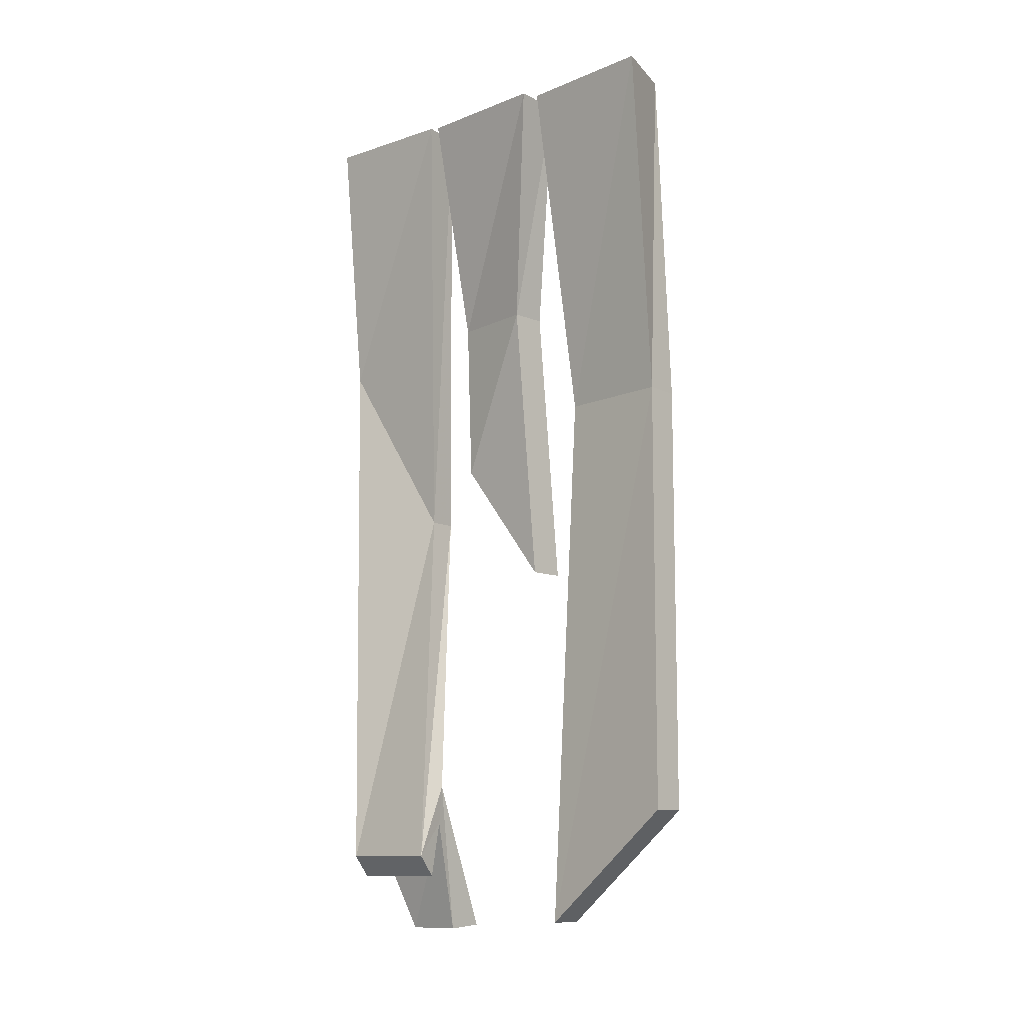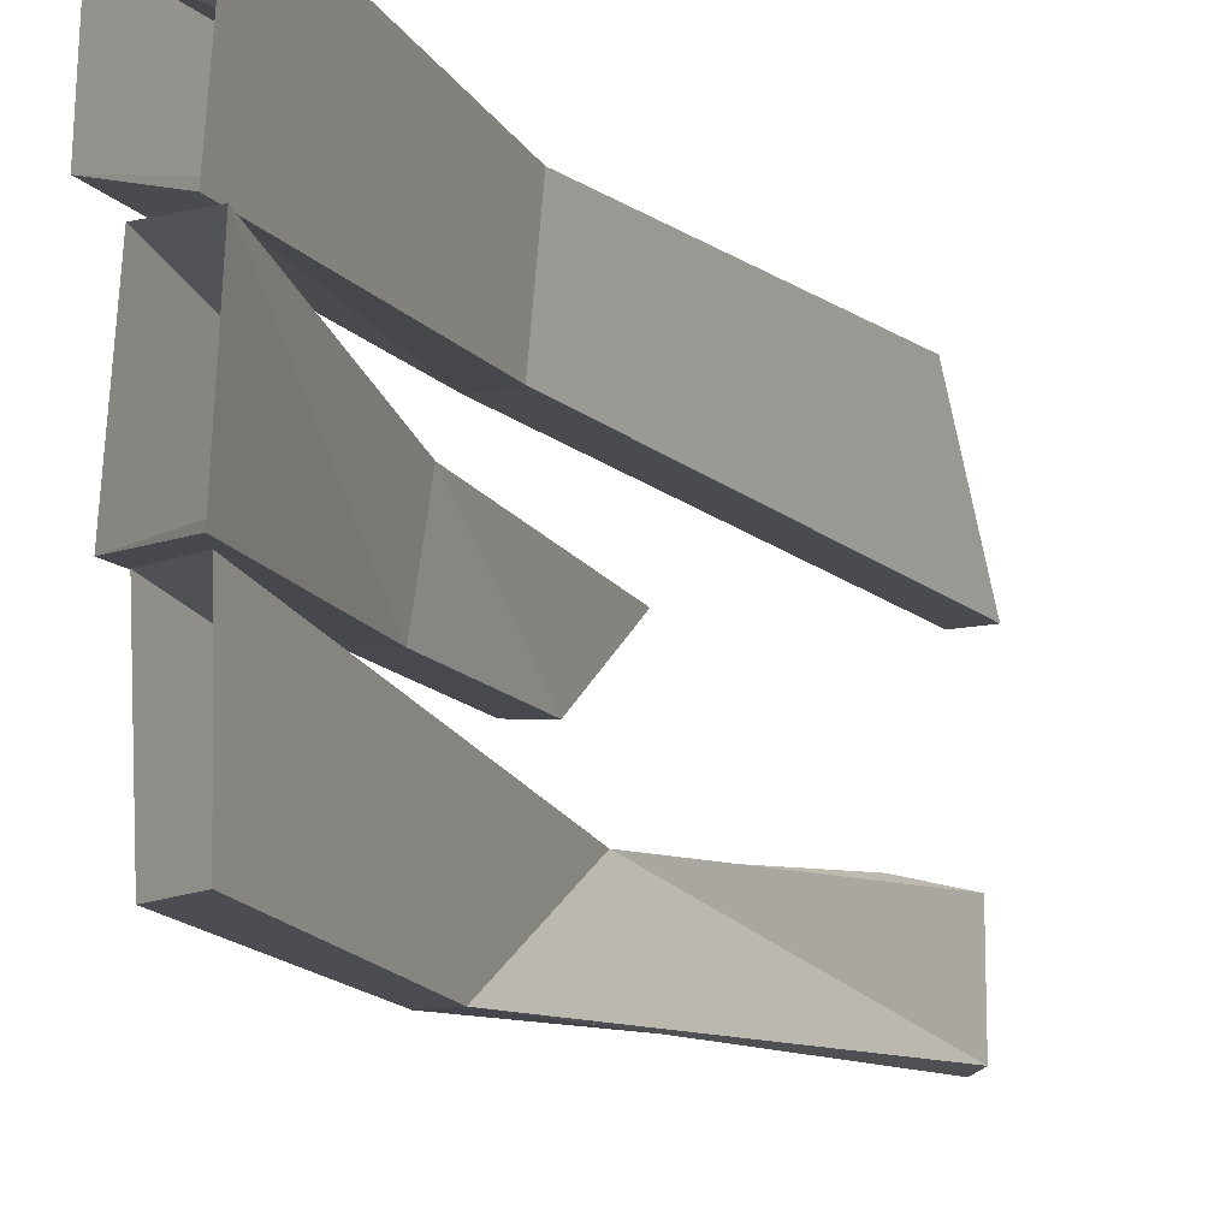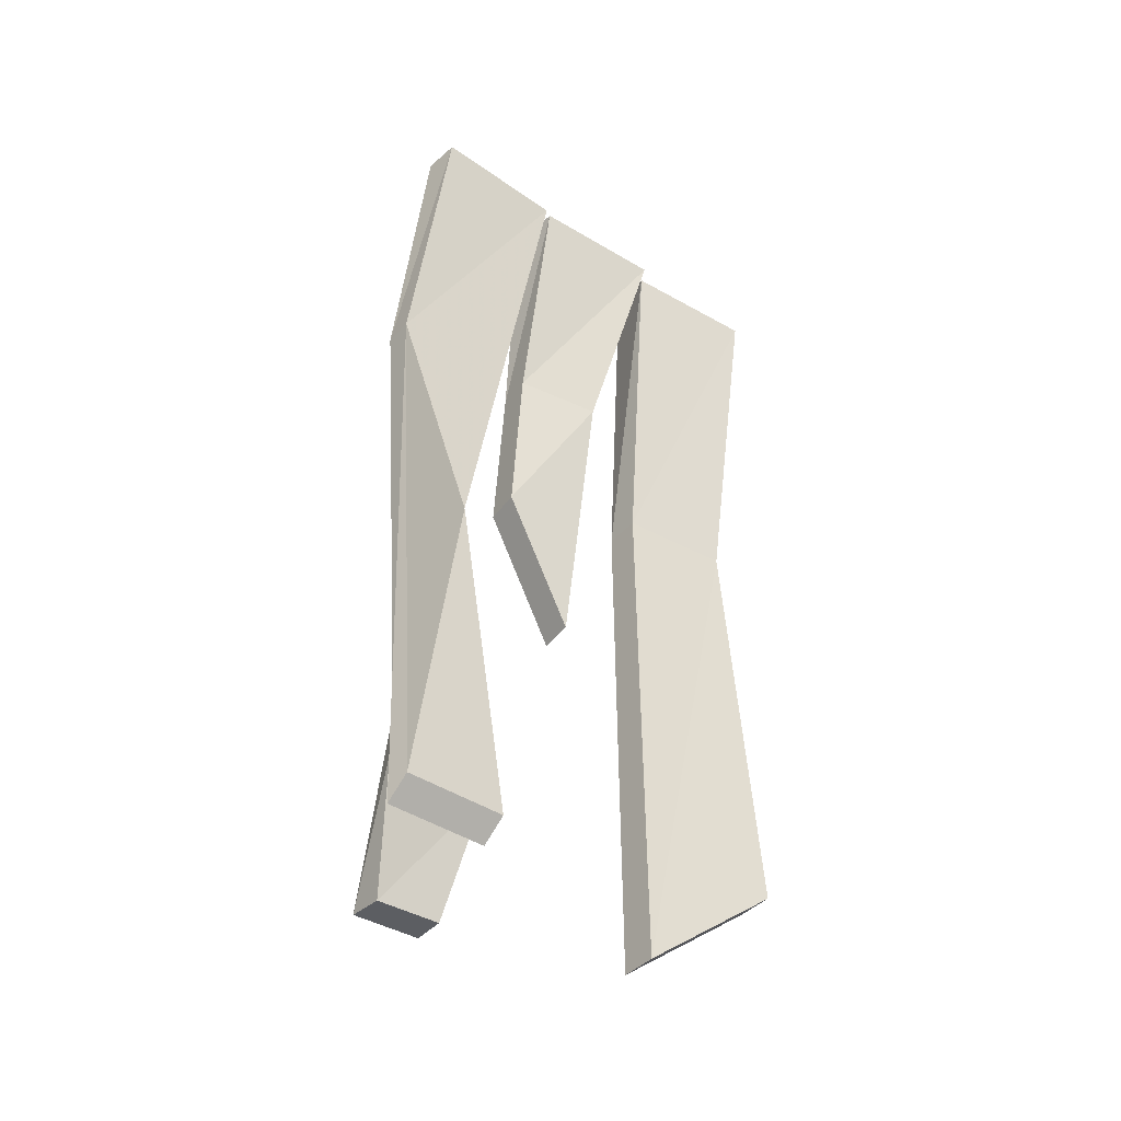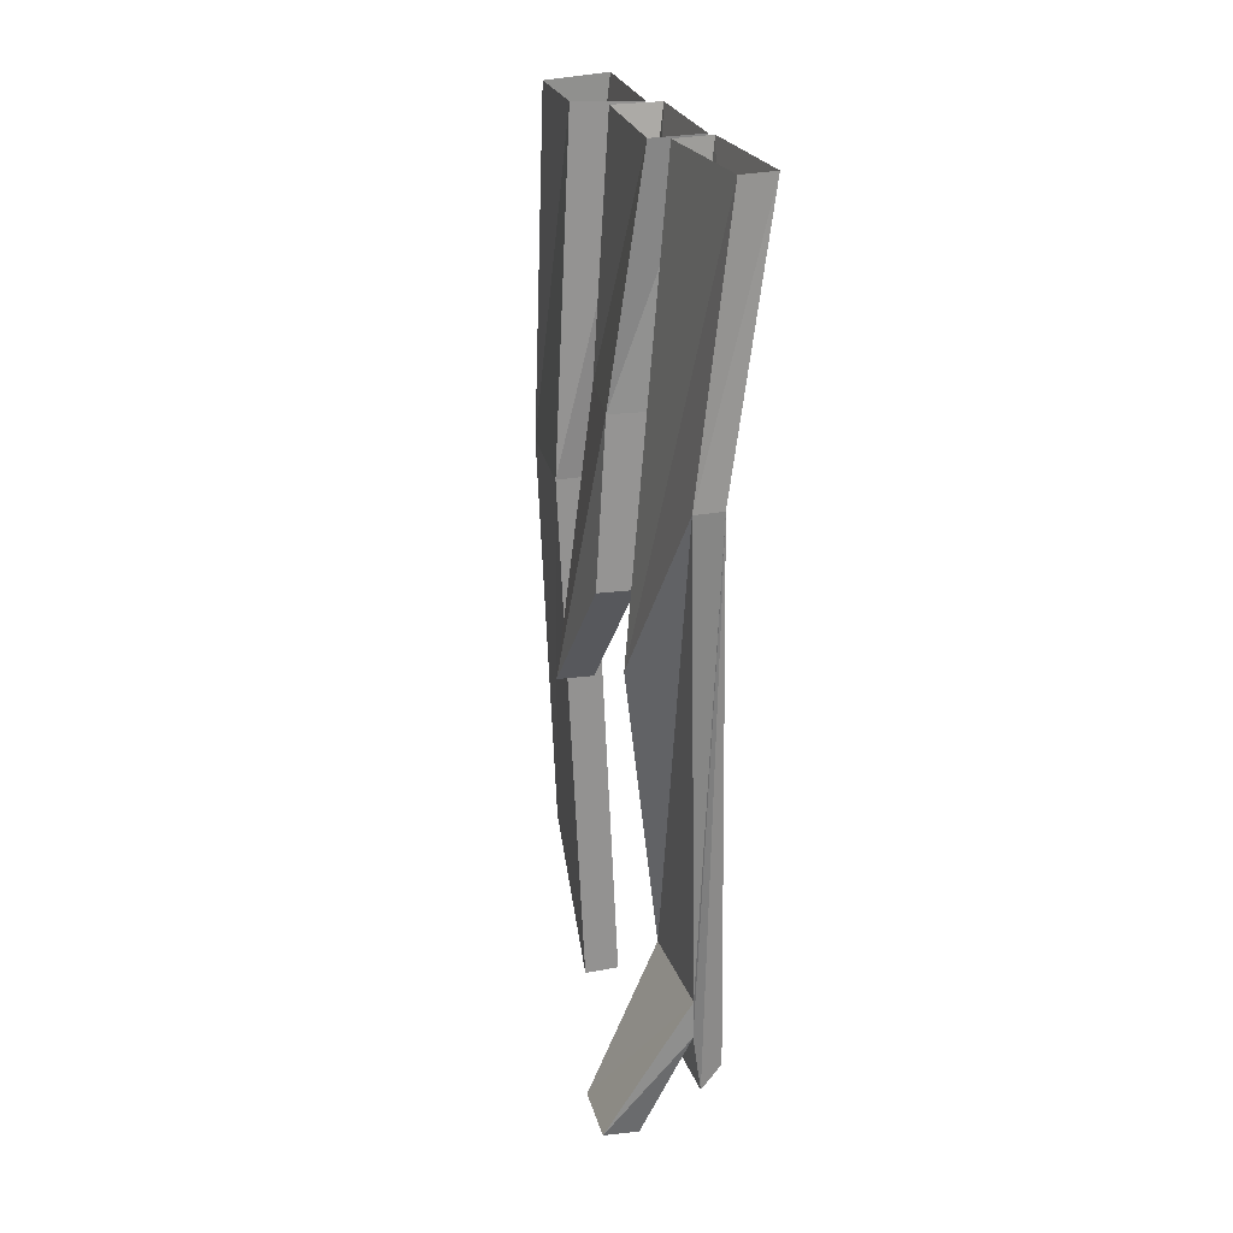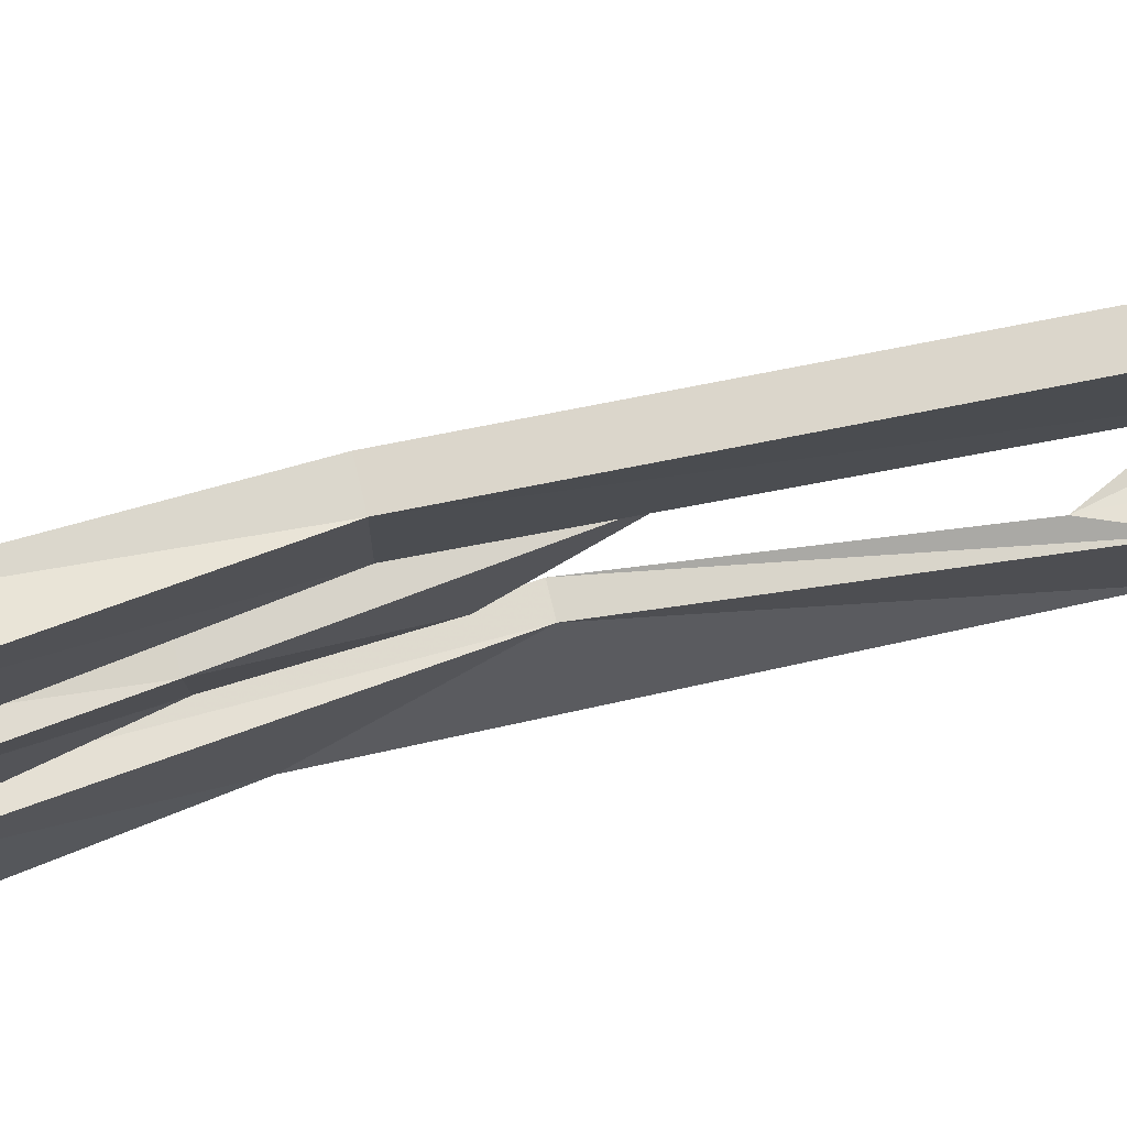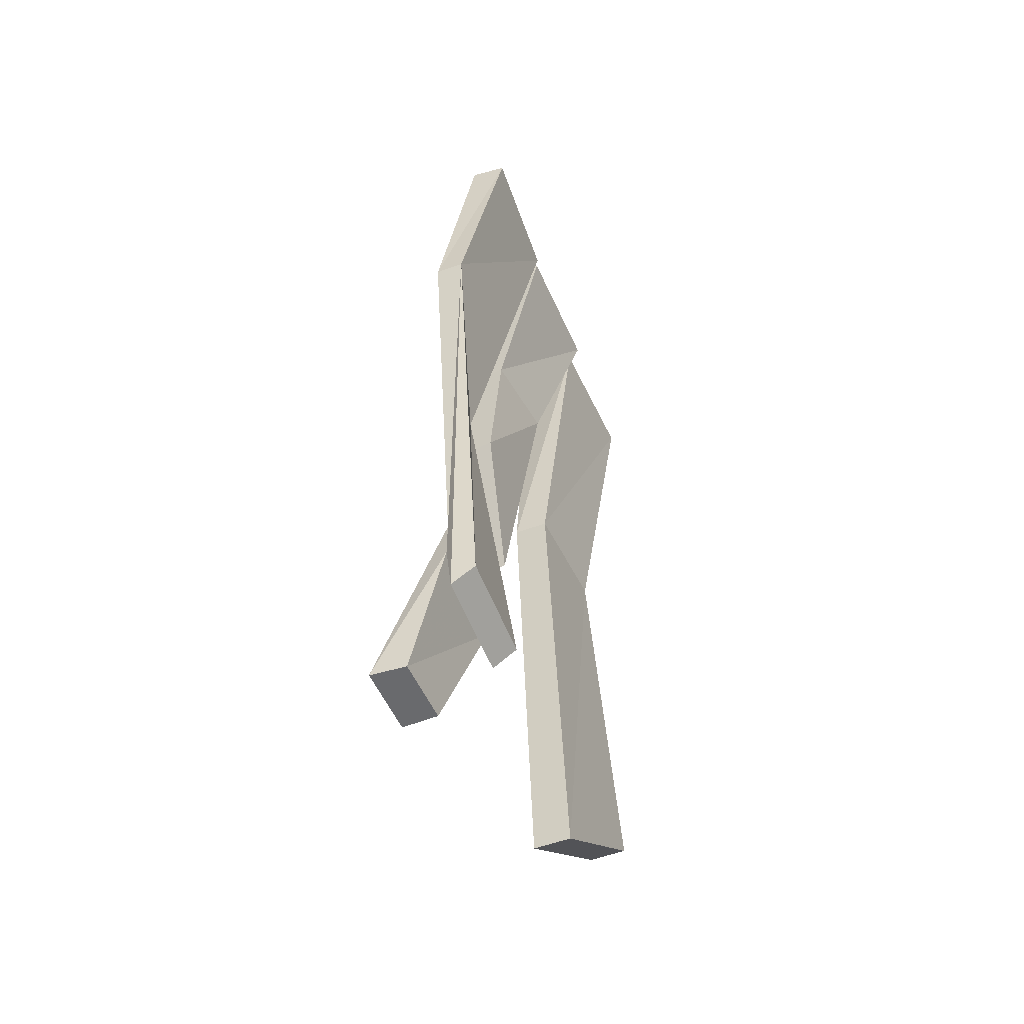
<metadata>
{"format":"obj","ext":"obj","renderer":"f3d","projection":"perspective","resolution":1024,"background":"white","views":[{"elev":-11.5,"azim":-49.6,"up":"+Y"},{"elev":-12.7,"azim":-151.8,"up":"+Z"},{"elev":-42.2,"azim":-128.5,"up":"+Y"},{"elev":24.7,"azim":162.7,"up":"+Y"},{"elev":72.7,"azim":-103.5,"up":"+Z"},{"elev":-56.0,"azim":-158.9,"up":"+Y"}]}
</metadata>
<code>
v -0.3203 -0.5156 0.07031
v -0.2891 -0.5156 -0.1172
v -0.3594 0 -0.1406
v -0.3828 0 0.1641
v -0.3984 -0.5156 0.0625
v -0.3125 -1.141 0.04688
v -0.2344 -1.141 0.05469
v -0.2656 -0.875 -0.125
v -0.3672 -0.5156 -0.125
v -0.4766 0 -0.1328
v -0.4922 0 0.1641
v -0.3438 -0.875 -0.1328
v -0.2812 -0.9844 -0.2578
v -0.3359 -0.5859 -0.4766
v -0.4141 0 -0.4531
v -0.3984 0 -0.1562
v -0.3438 -0.9844 -0.2578
v -0.4375 -1.812 -0.2031
v -0.375 -1.648 -0.1953
v -0.375 -1.648 -0.4219
v -0.3984 -0.5859 -0.4766
v -0.4922 0 -0.4453
v -0.4844 0 -0.1484
v -0.4375 -1.812 -0.4219
v -0.3906 -1.859 -0.4297
v -0.3906 -1.859 -0.2109
v -0.375 -1.734 -0.2031
v -0.2891 -1.984 -0.2344
v -0.2109 -1.977 -0.2266
v -0.2031 -1.977 -0.3672
v -0.375 -1.734 -0.4219
v -0.3047 -0.7656 0.4531
v -0.2812 -0.7656 0.2109
v -0.3203 0 0.2188
v -0.3281 0 0.4375
v -0.3828 -0.7656 0.4531
v -0.4297 -1.719 0.4844
v -0.3516 -1.719 0.4844
v -0.3281 -1.961 0.1797
v -0.3594 -0.7656 0.2109
v -0.4609 0 0.1797
v -0.4844 0 0.4844
v -0.4062 -1.961 0.1797
v -0.2812 -1.984 -0.3672
f 1 2 3
f 1 3 4
f 1 4 5
f 1 5 6
f 1 6 7
f 1 7 2
f 2 7 8
f 2 8 9
f 2 9 10
f 2 10 3
f 9 5 11
f 9 11 10
f 5 4 11
f 6 12 8
f 6 8 7
f 9 8 12
f 9 12 5
f 5 12 6
f 32 33 34
f 32 34 35
f 32 38 33
f 33 38 39
f 40 36 42
f 40 42 41
f 40 43 36
f 36 43 37
f 13 14 15
f 13 15 16
f 13 19 14
f 14 19 20
f 21 17 23
f 21 23 22
f 19 29 20
f 20 29 30
f 21 24 17
f 17 24 18
f 27 31 44
f 27 44 28
f 13 16 17
f 13 17 18
f 13 18 19
f 14 20 21
f 14 21 22
f 14 22 15
f 17 16 23
f 18 24 25
f 18 25 26
f 18 26 27
f 18 27 19
f 19 27 28
f 19 28 29
f 20 30 31
f 20 31 21
f 21 31 25
f 21 25 24
f 31 26 25
f 26 31 27
f 28 44 30
f 28 30 29
f 31 30 44
f 32 35 36
f 32 36 37
f 32 37 38
f 33 39 40
f 33 40 41
f 33 41 34
f 36 35 42
f 40 39 43
f 37 43 39
f 37 39 38

</code>
